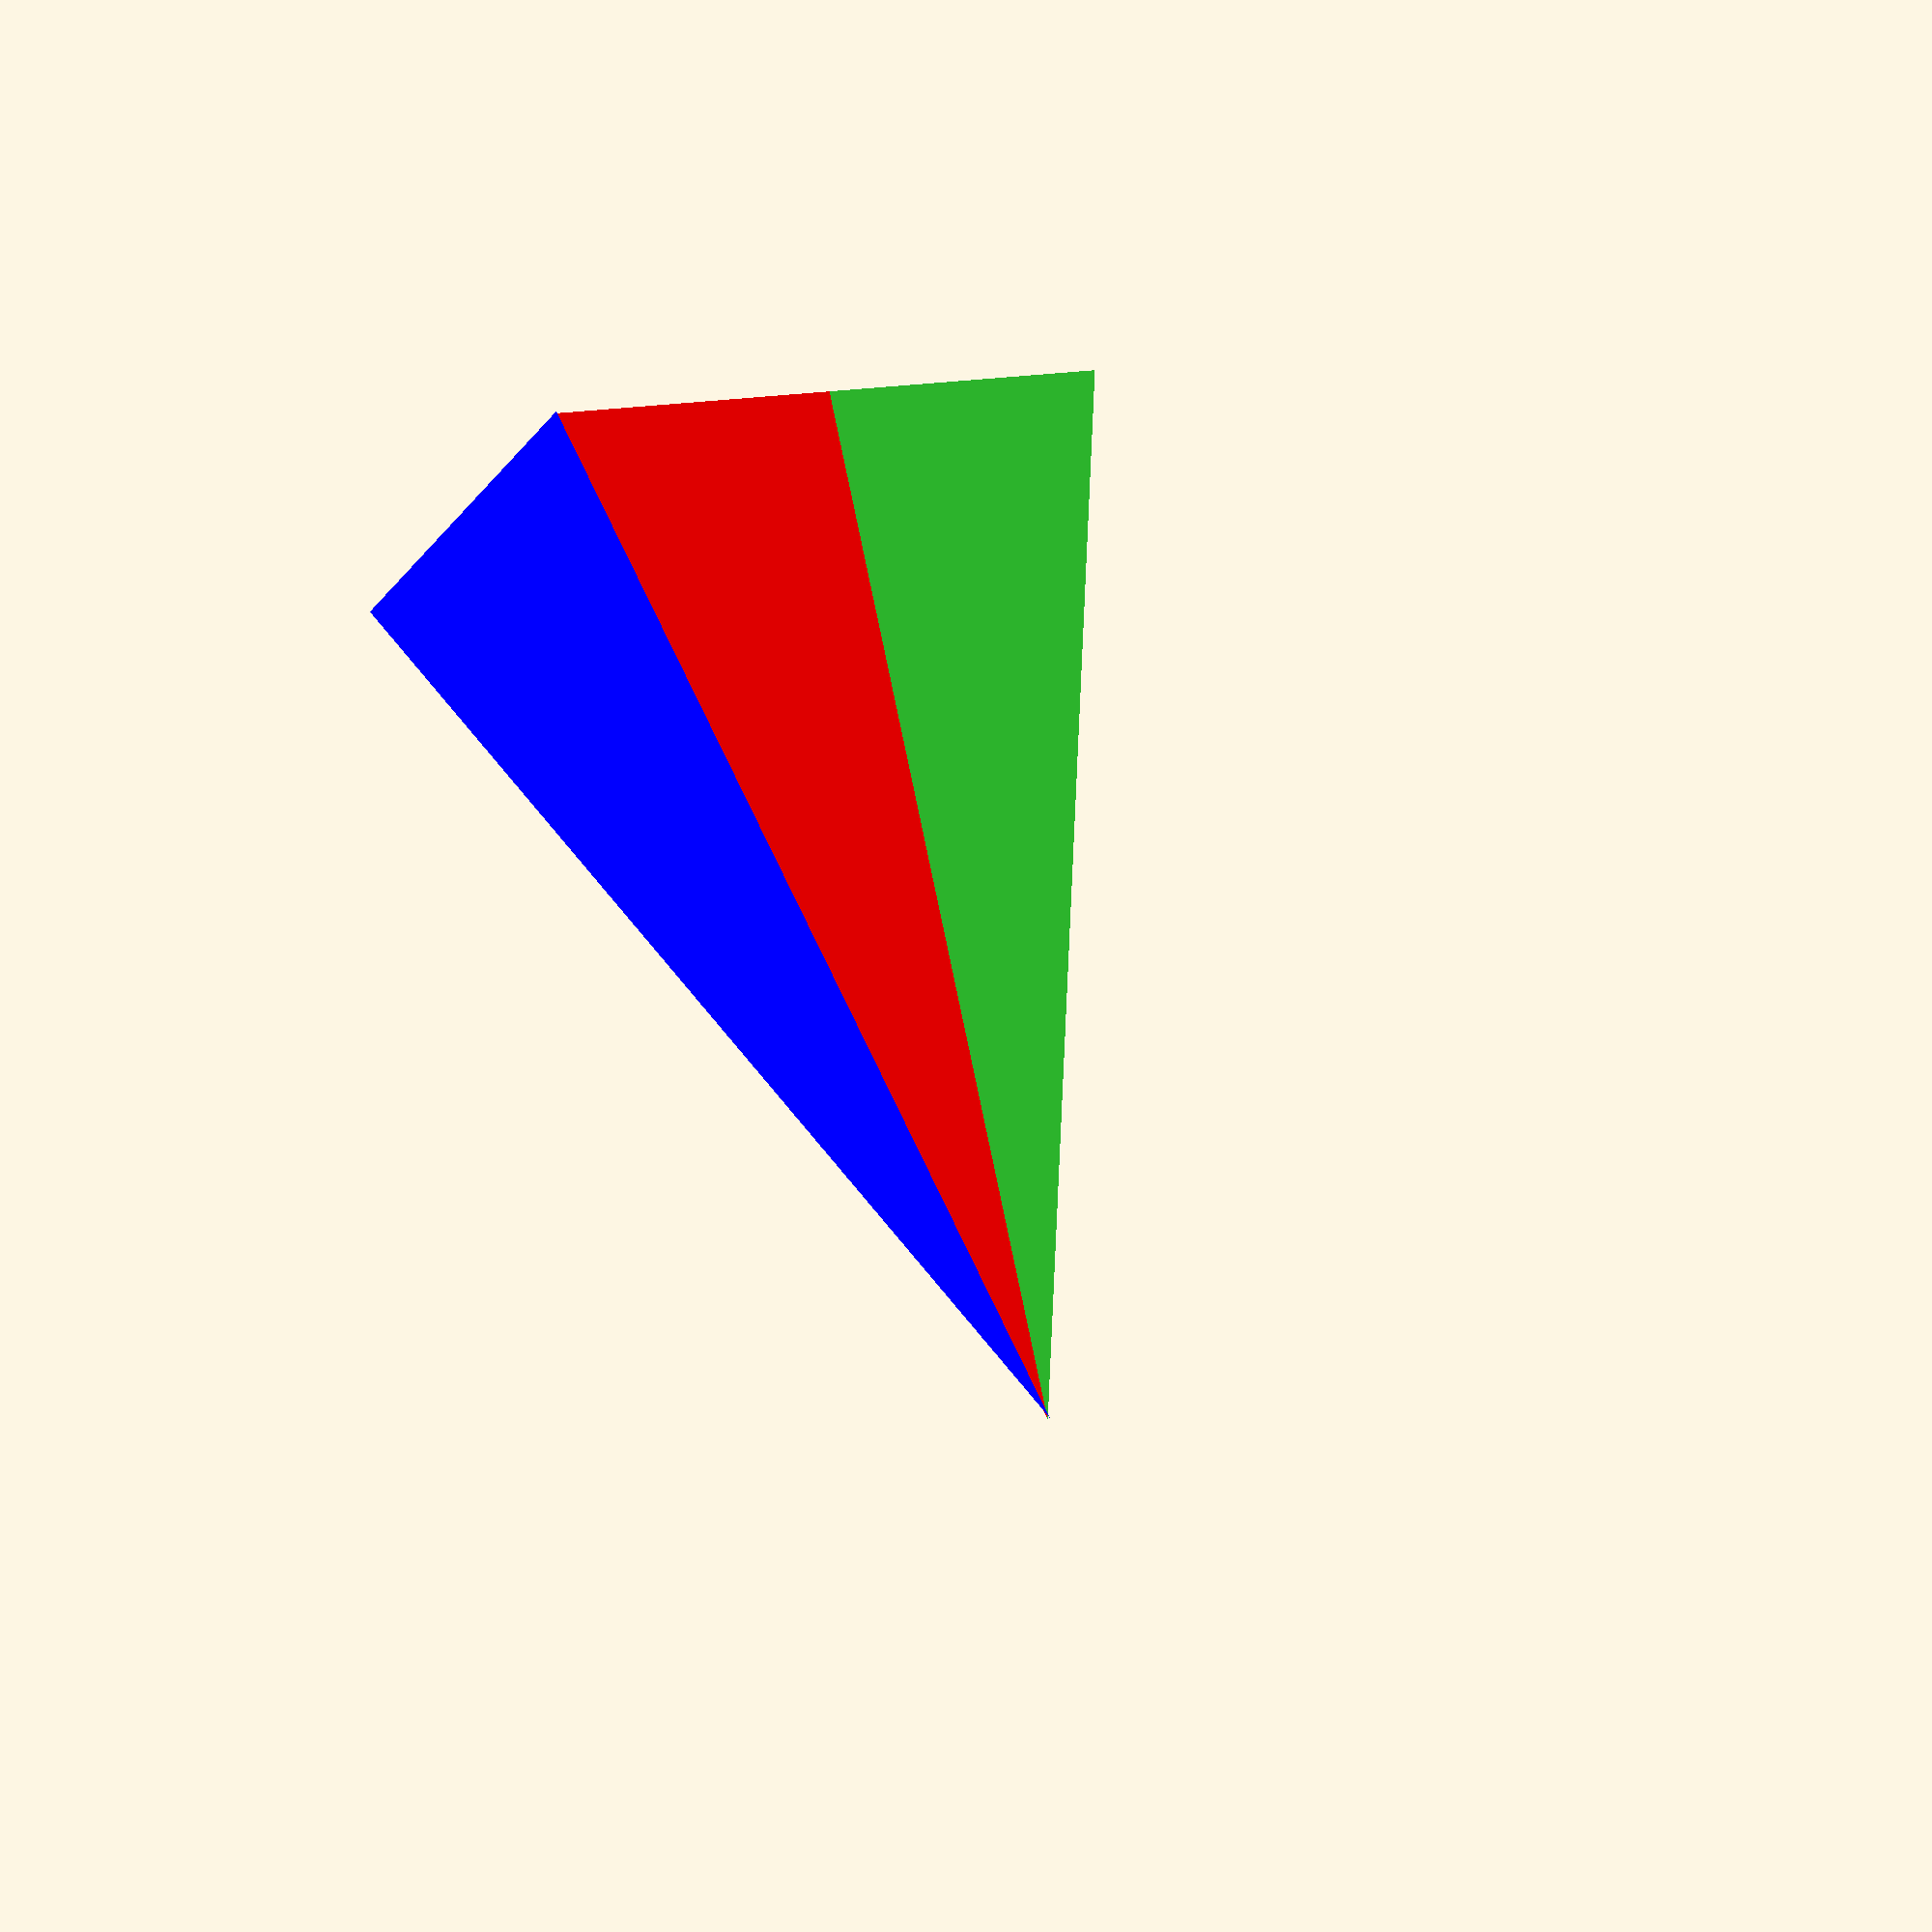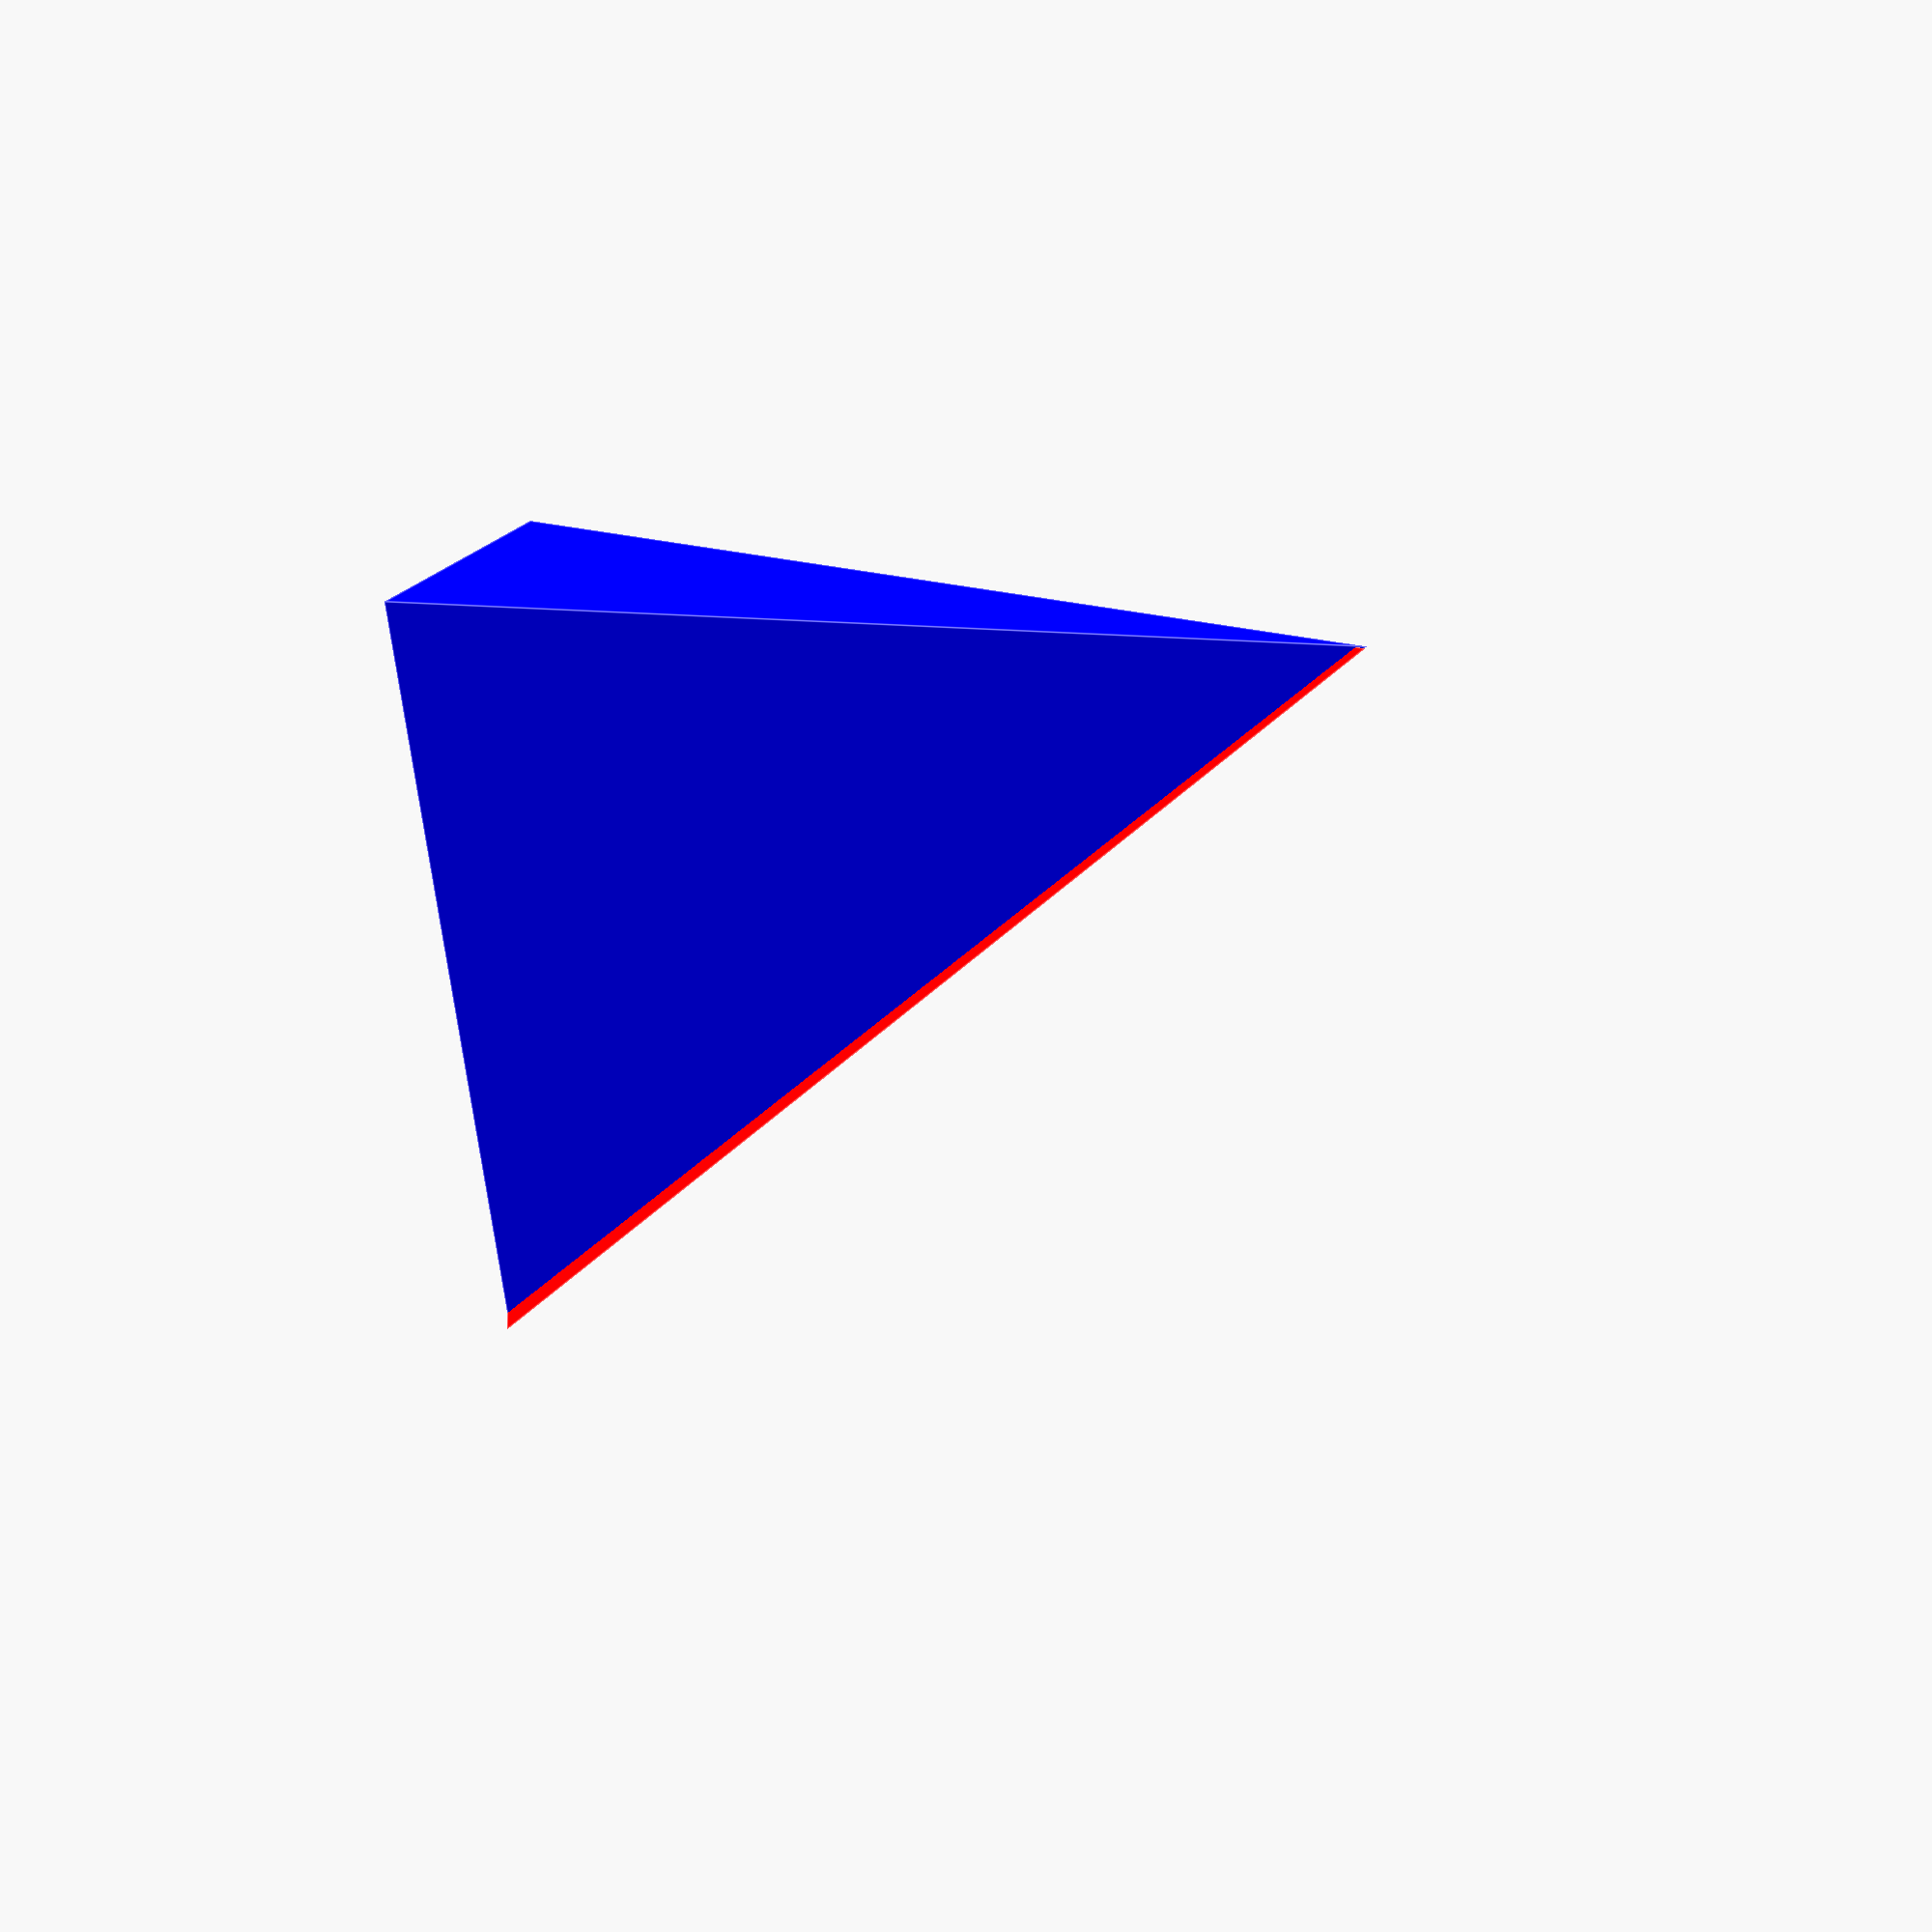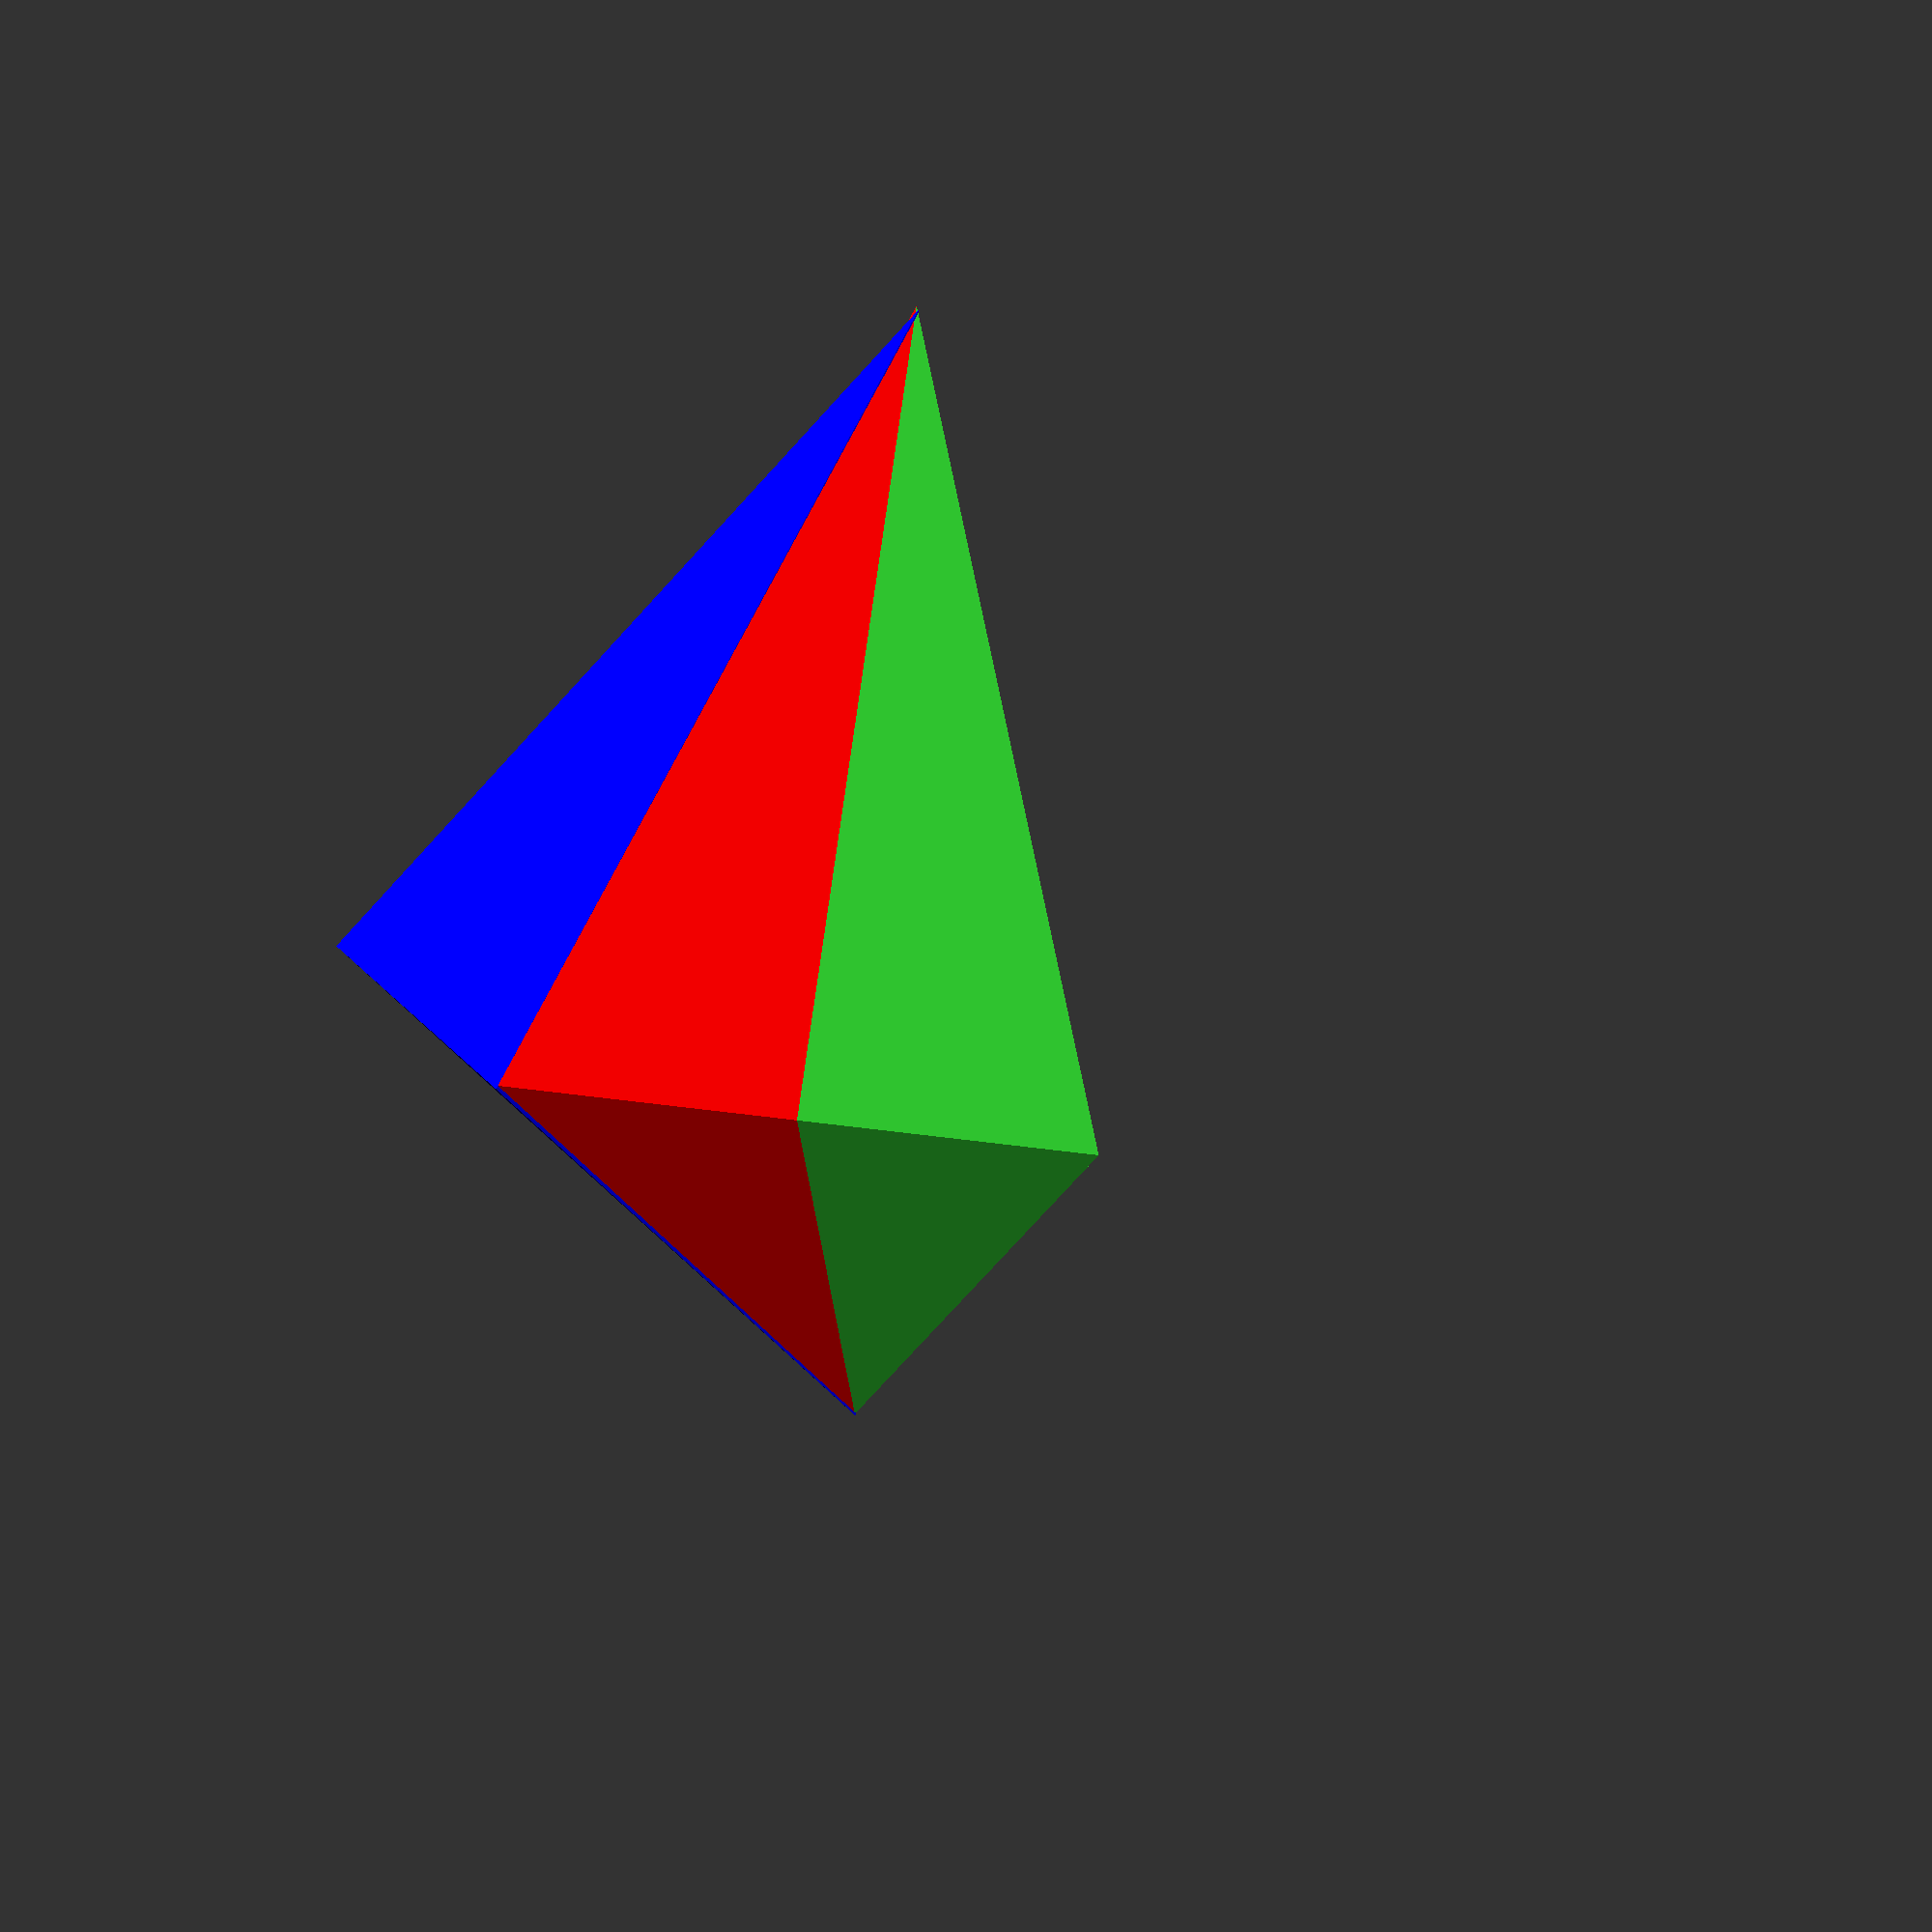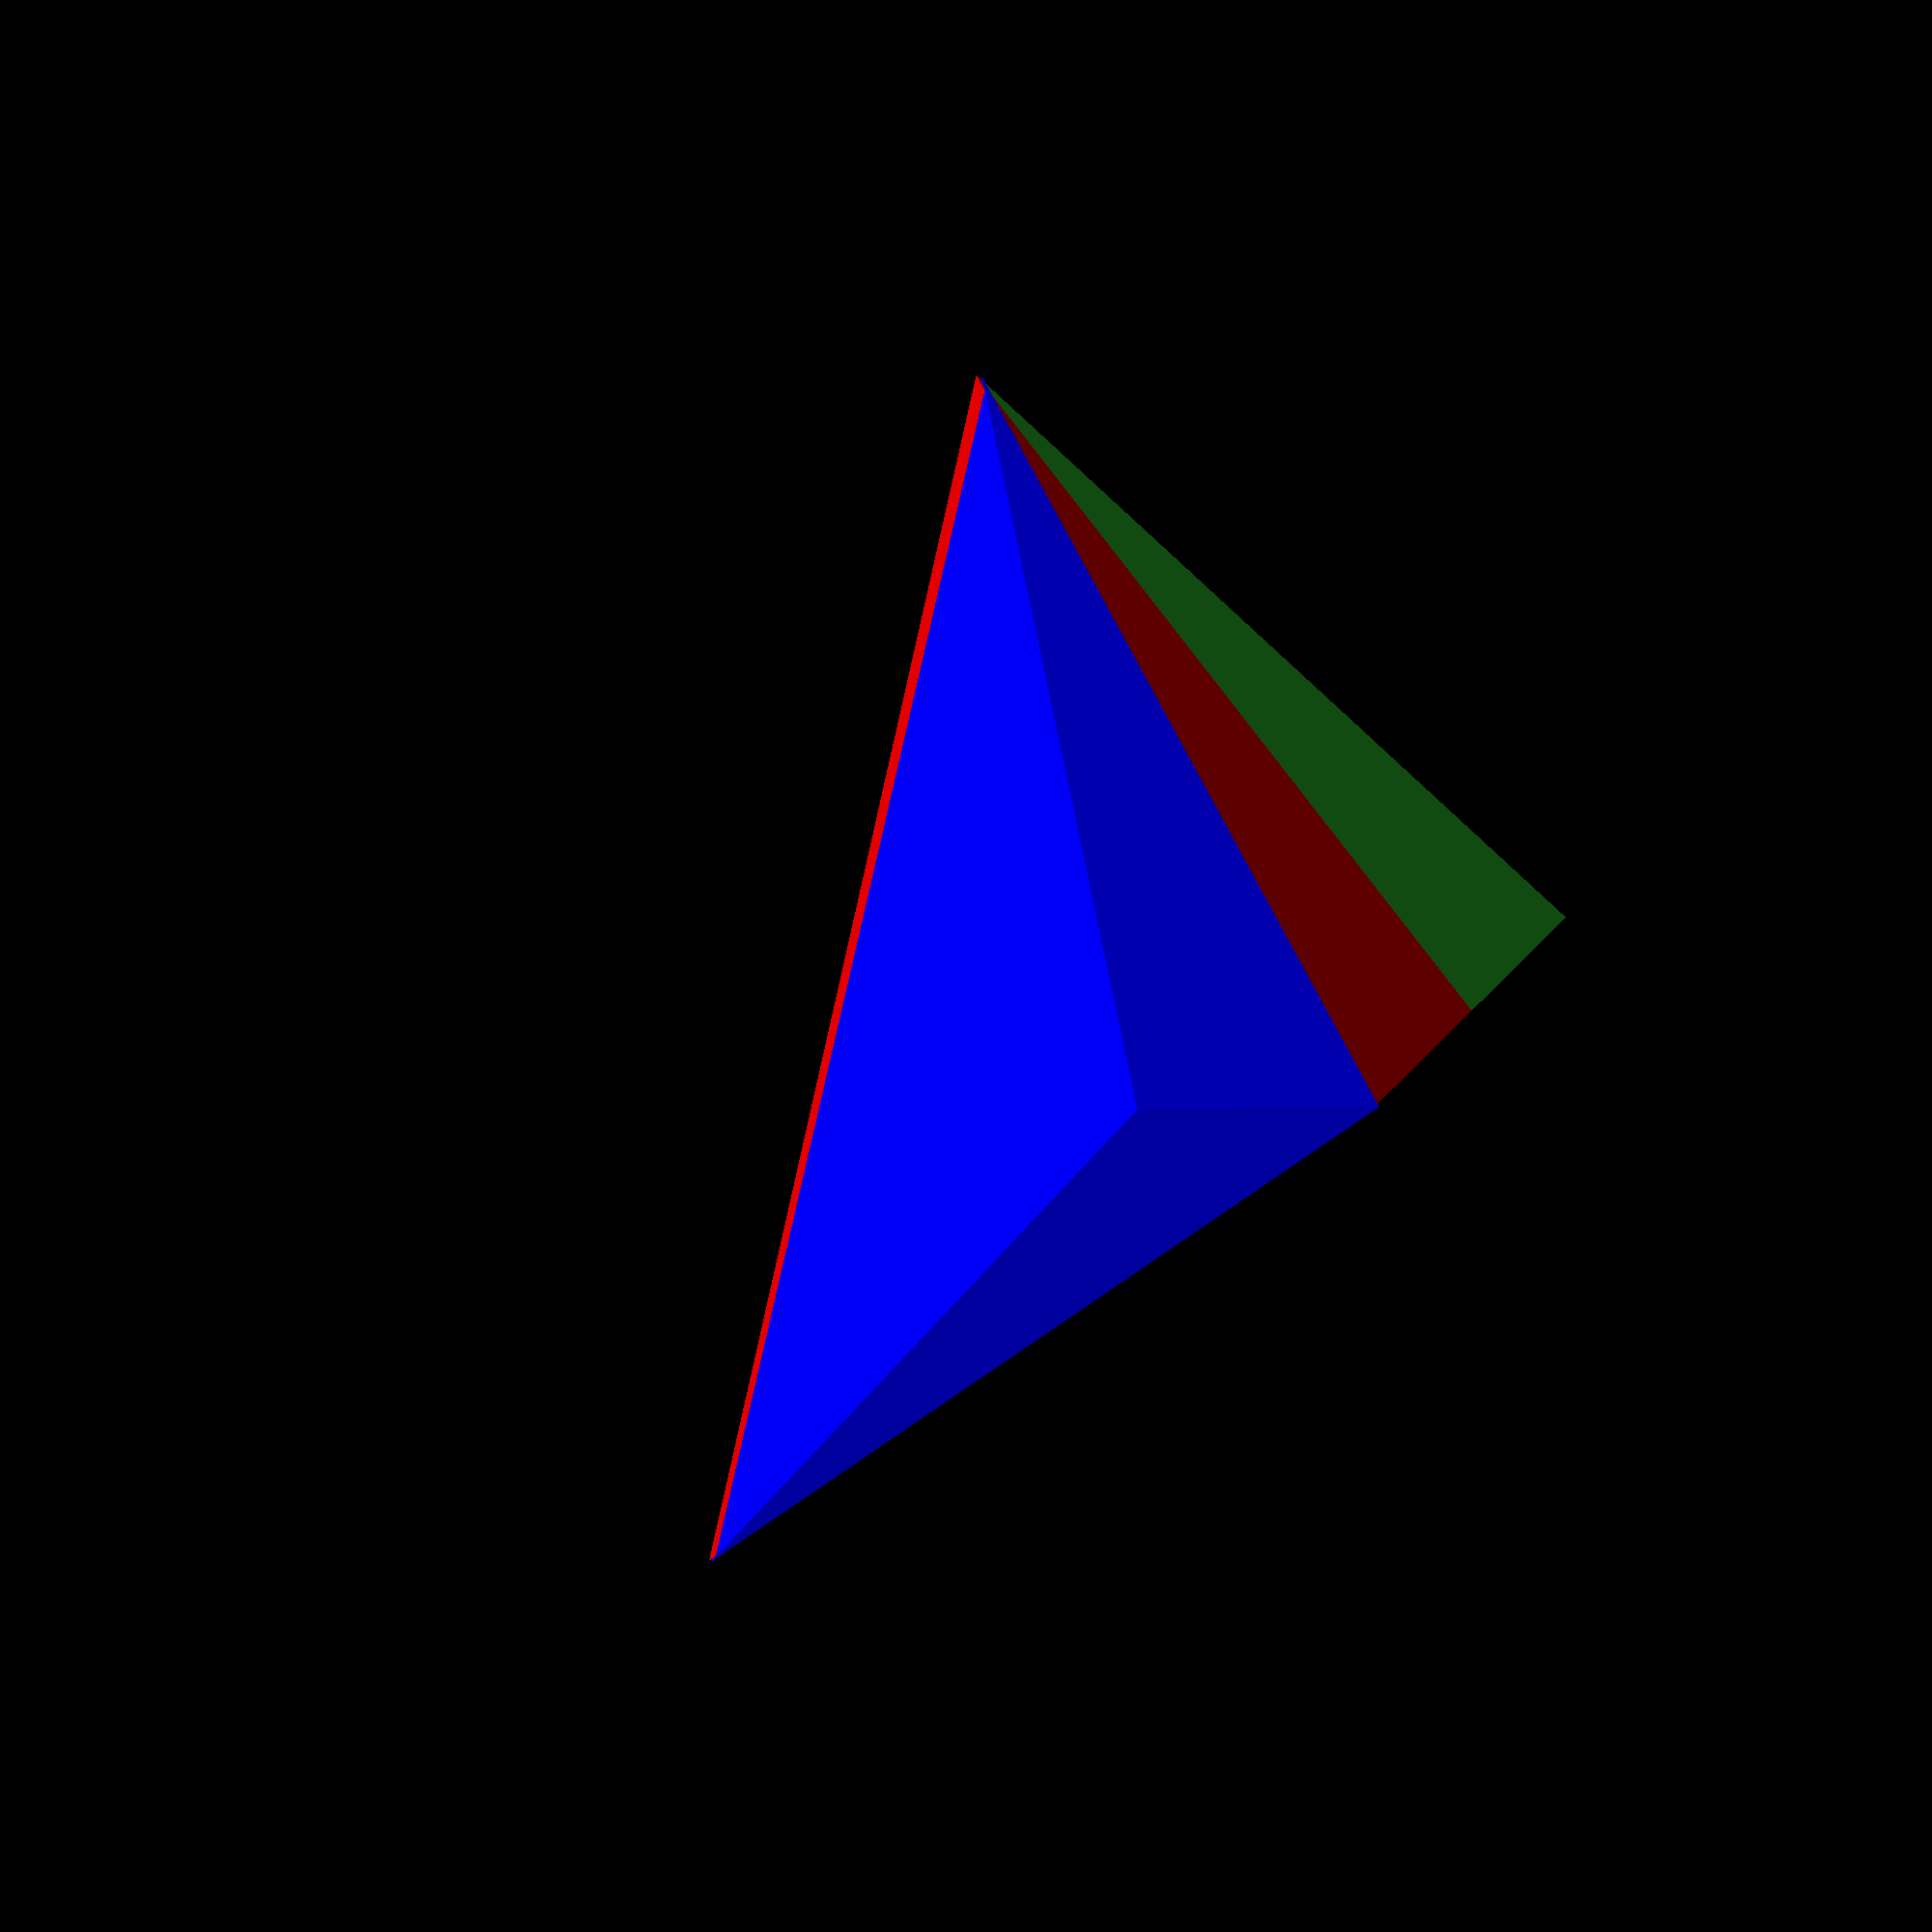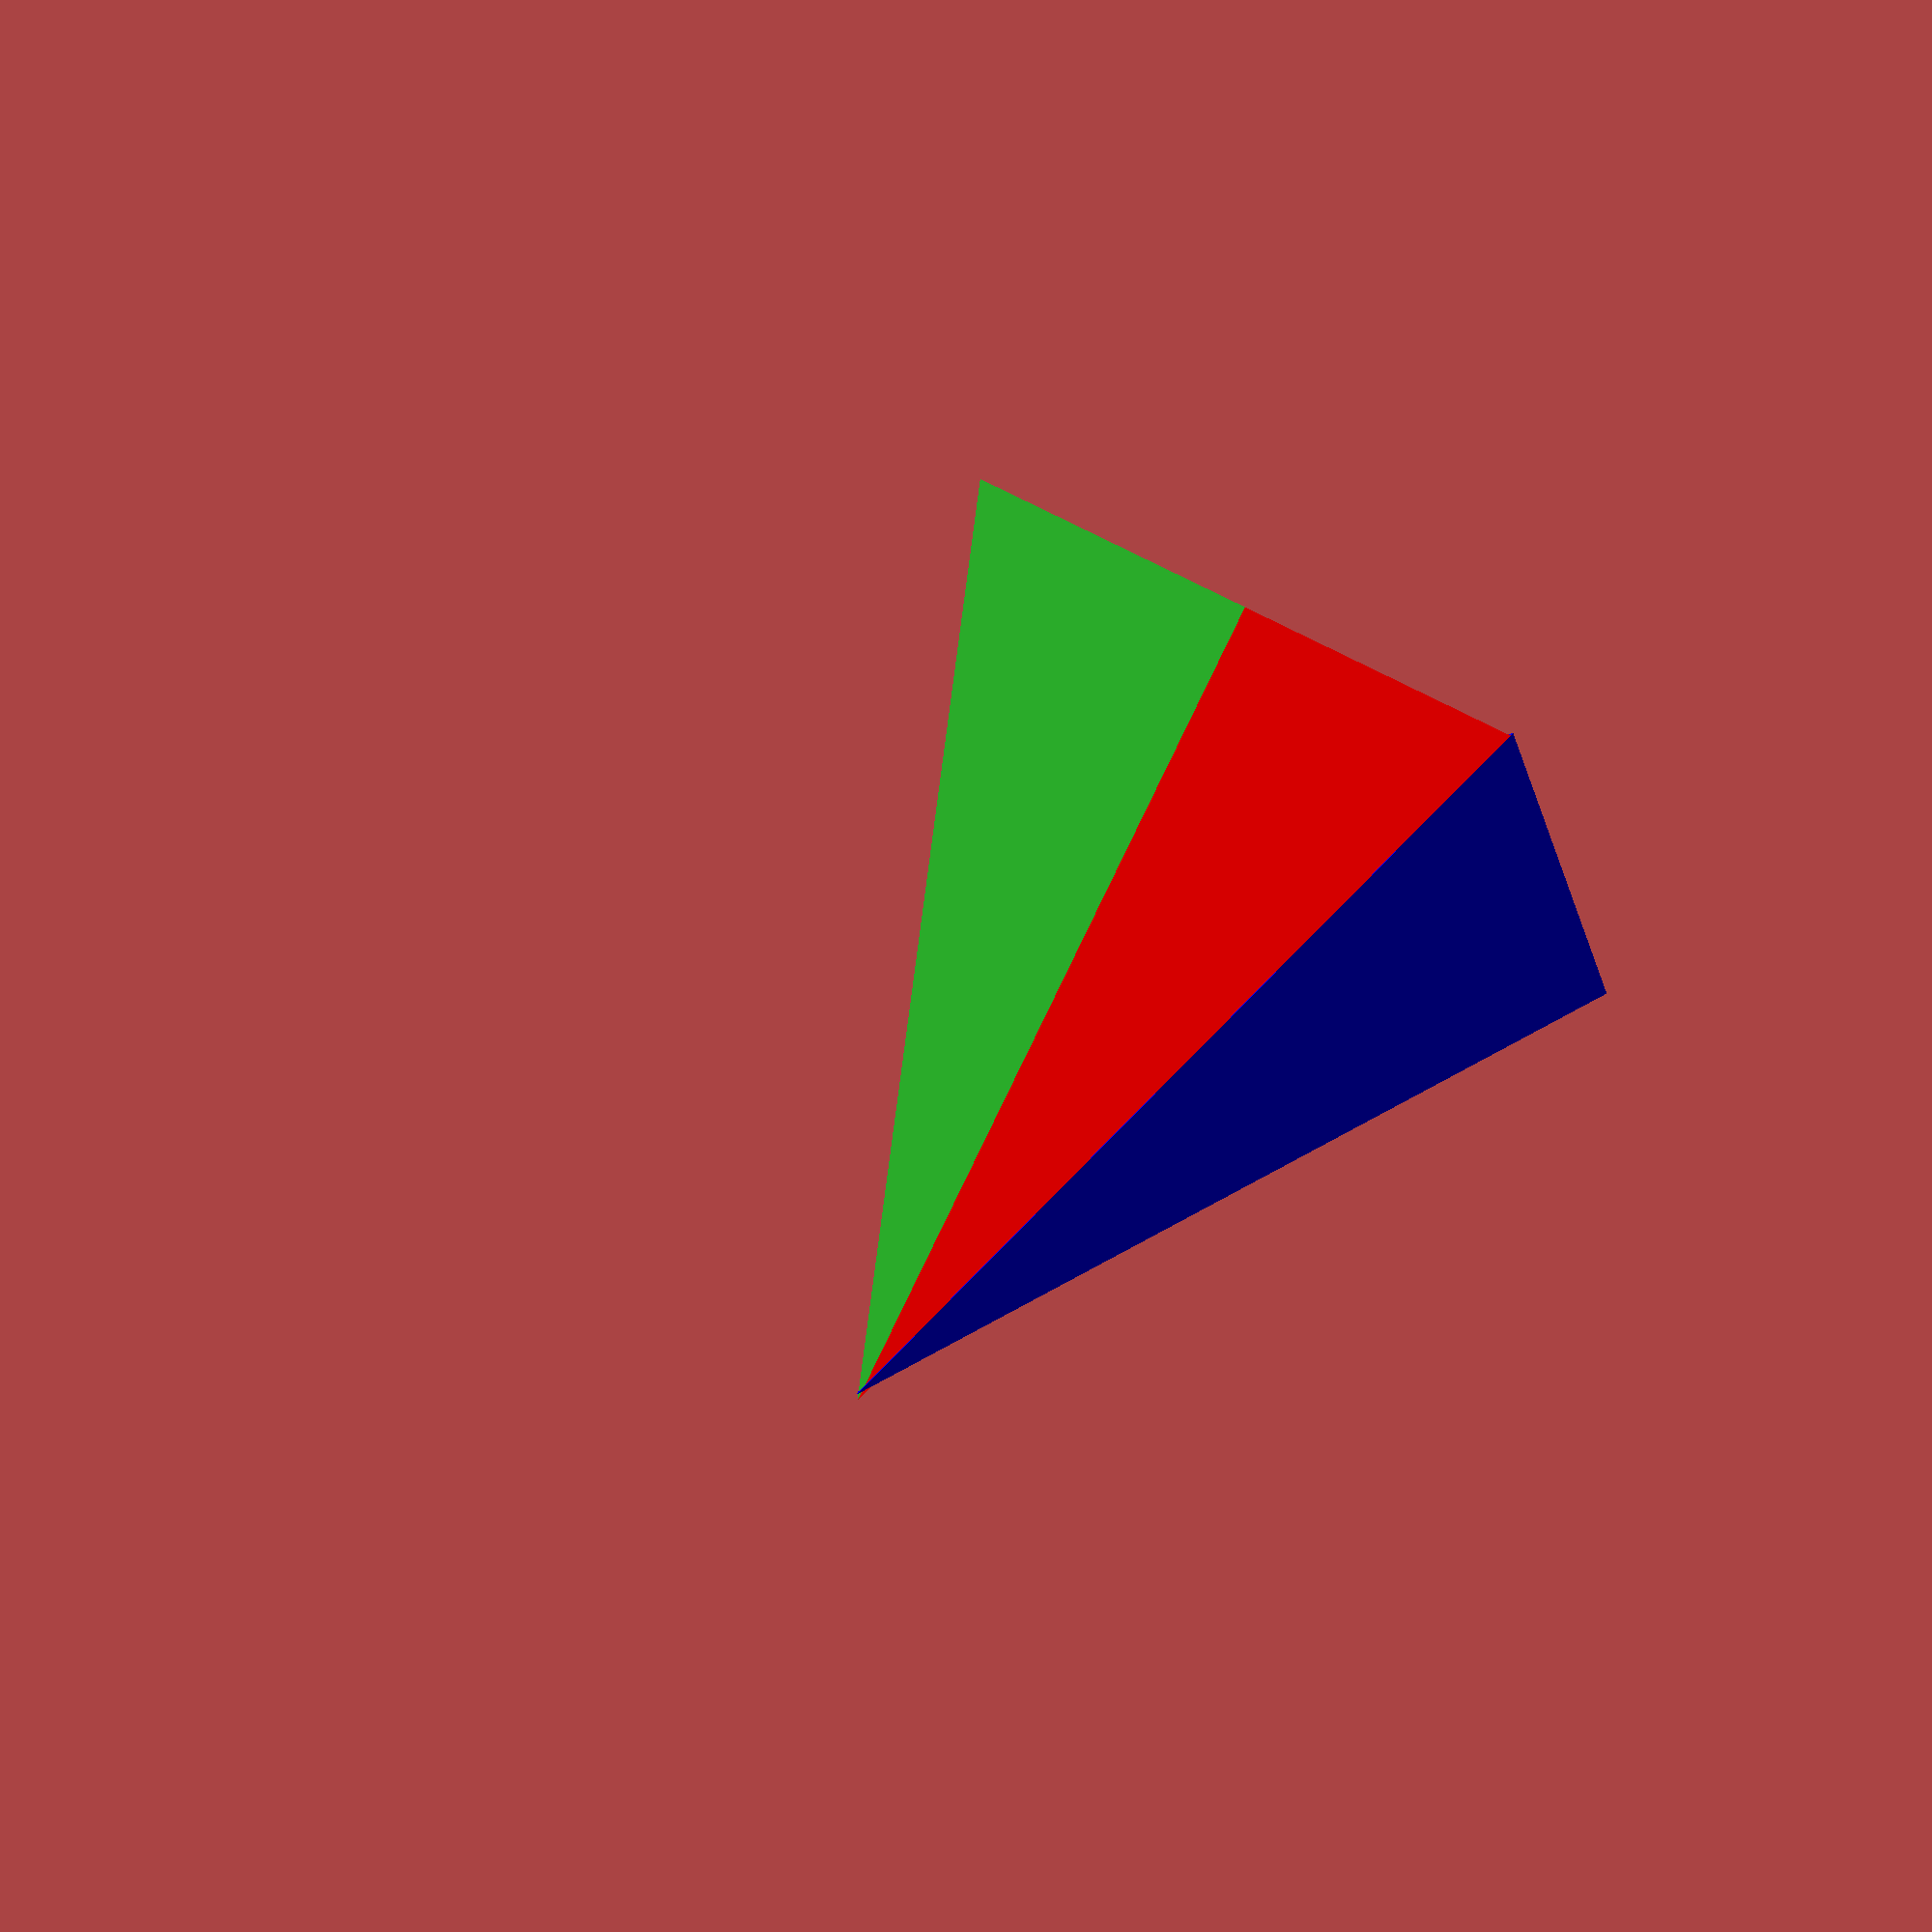
<openscad>


// fit the two pyramids together 
// back to back with the peak 
// in the z coord sticking out.
// The green object is the ground,
// the red objec is the brick.
// Then stack the blue object onto the red.

color( "LimeGreen", a=0.5 )
polyhedron(
points=[[2,0,0],[5,0,0],[2,4,0],[2,0,-1]], 
faces=[[0,1,2],[0,3,1],[0,2,3],[1,3,2]]);


translate(v=[2,0,0])
rotate( a=120, v=[-1, -1, -1])
color( "Red", a=0.5 ) 
polyhedron(
points=[[0,0,0],[0,3,0],[0,0,4],[1,0,0]], 
faces=[[0,1,2],[0,3,1],[0,2,3],[1,3,2]]);

// AFTER FIRST POINT : 3-3-coincident
//translate(v=[5.00, -3.00, 0.00])

// AFTER SECOND POINT : 0-3-coincident
// translate(v=[2.37,-0.923, 1.108])
// rotate( a=72, v=[-0.186, 0.062, -0.558] )

// FINAL : 0-1-coincident
translate(v=[2.56, 0.426, 1.704])
rotate( a=120, v=[-0.73,-0.42, -0.19] )

color( "Blue", a=0.5 ) 
polyhedron(
points=[[0,0,0],[0,3,0],[0,0,4],[-1,0,0]], 
faces=[[0,1,2],[0,3,1],[0,2,3],[1,3,2]]);
</openscad>
<views>
elev=155.1 azim=309.8 roll=104.4 proj=p view=solid
elev=28.0 azim=117.8 roll=50.6 proj=p view=edges
elev=120.6 azim=11.5 roll=82.5 proj=p view=wireframe
elev=338.3 azim=229.1 roll=20.5 proj=o view=wireframe
elev=93.4 azim=7.3 roll=244.0 proj=p view=wireframe
</views>
